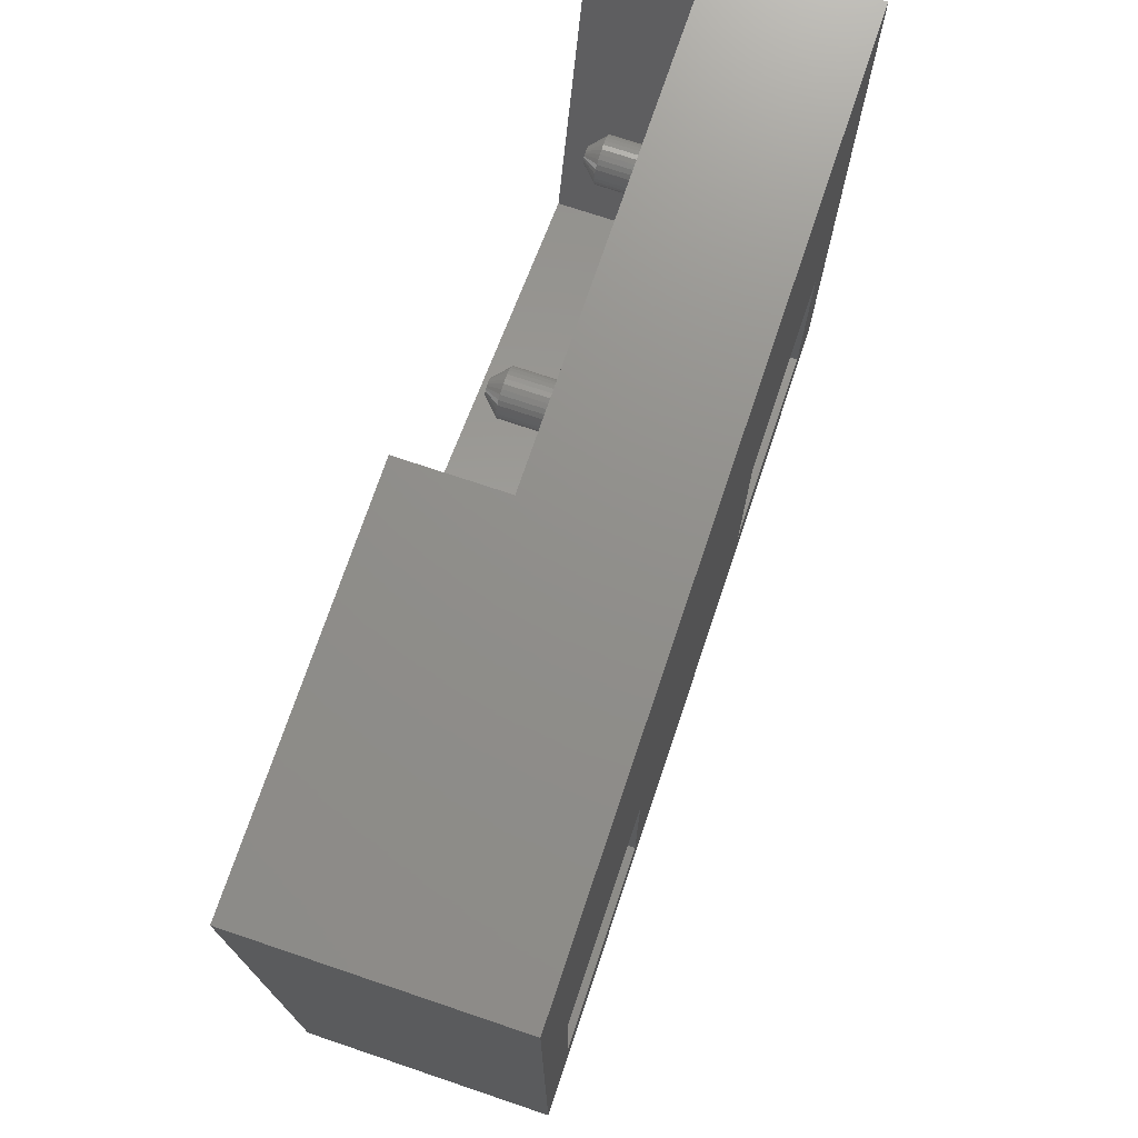
<metadata>
{"format":"stl","ext":"stl","renderer":"f3d","projection":"perspective","resolution":1024,"background":"white","views":[{"elev":73.0,"azim":108.6,"up":"+Y"}]}
</metadata>
<code>
# stl→obj: 424 verts, 880 faces
v 10.61 1.279 -63.1
v 8.189 11 -65.9
v 8.189 11 -63.1
v 10.61 1.279 -65.9
v 23.23 4.424 -65.9
v 21.59 11 -63.1
v 21.59 11 -65.9
v 23.23 4.424 -63.1
v 19.48 9.52 -65.9
v 19.5 9.396 -65.9
v 19.44 9.638 -65.9
v 19.37 9.744 -65.9
v 19.29 9.834 -65.9
v 19.18 9.904 -65.9
v 19.07 9.951 -65.9
v 18.94 9.973 -65.9
v 18.82 9.969 -65.9
v 18.69 9.938 -65.9
v 12.65 7.944 -65.9
v 18.3 9.354 -65.9
v 18.31 9.479 -65.9
v 12.58 8.05 -65.9
v 18.34 9.599 -65.9
v 12.49 8.141 -65.9
v 18.4 9.71 -65.9
v 12.39 8.211 -65.9
v 18.48 9.806 -65.9
v 18.58 9.883 -65.9
v 12.69 7.826 -65.9
v 12.71 7.702 -65.9
v 12.27 8.258 -65.9
v 12.15 8.28 -65.9
v 12.02 8.275 -65.9
v 11.51 7.66 -65.9
v 11.52 7.785 -65.9
v 11.55 7.906 -65.9
v 11.61 8.017 -65.9
v 11.69 8.113 -65.9
v 11.79 8.19 -65.9
v 11.9 8.245 -65.9
v 19.49 9.27 -65.9
v 19.46 9.15 -65.9
v 19.4 9.039 -65.9
v 19.32 8.943 -65.9
v 19.22 8.866 -65.9
v 19.11 8.811 -65.9
v 18.98 8.78 -65.9
v 18.86 8.776 -65.9
v 18.73 8.798 -65.9
v 12.52 7.25 -65.9
v 18.62 8.845 -65.9
v 12.61 7.346 -65.9
v 18.51 8.915 -65.9
v 18.32 9.229 -65.9
v 18.36 9.112 -65.9
v 18.43 9.005 -65.9
v 12.7 7.577 -65.9
v 12.66 7.456 -65.9
v 12.43 7.172 -65.9
v 12.31 7.117 -65.9
v 12.19 7.087 -65.9
v 12.07 7.083 -65.9
v 11.94 7.104 -65.9
v 11.83 7.151 -65.9
v 11.72 7.221 -65.9
v 11.64 7.312 -65.9
v 11.57 7.418 -65.9
v 11.53 7.536 -65.9
v 13.88 -4.499 -66.1
v 14.12 -4.025 -63.1
v 14.12 -4.025 -66.1
v 13.88 -4.499 -63.1
v 14.2 -3.5 -63.1
v 14.2 -3.5 -66.1
v 13.5 -4.875 -66.1
v 13.5 -4.875 -63.1
v 12.5 -1.8 -66.1
v 13.03 -1.883 -63.1
v 12.5 -1.8 -63.1
v 13.03 -1.883 -66.1
v 11.97 -5.117 -66.1
v 11.5 -4.875 -63.1
v 11.97 -5.117 -63.1
v 11.5 -4.875 -66.1
v 13.5 -2.125 -63.1
v 13.5 -2.125 -66.1
v 13.88 -2.501 -66.1
v 13.88 -2.501 -63.1
v 11.97 -1.883 -66.1
v 11.97 -1.883 -63.1
v 11.12 -4.499 -63.1
v 10.88 -4.025 -66.1
v 10.88 -4.025 -63.1
v 11.12 -4.499 -66.1
v 14.12 -2.975 -63.1
v 14.12 -2.975 -66.1
v 10.8 -3.5 -66.1
v 10.8 -3.5 -63.1
v 13.03 -5.117 -66.1
v 12.5 -5.2 -63.1
v 13.03 -5.117 -63.1
v 12.5 -5.2 -66.1
v 10.88 -2.975 -63.1
v 11.12 -2.501 -66.1
v 11.12 -2.501 -63.1
v 10.88 -2.975 -66.1
v 11.5 -2.125 -66.1
v 11.5 -2.125 -63.1
v 9.75 -6.25 -66.5
v 9.75 -0.75 -68.49
v 9.75 -0.75 -66.5
v 9.75 -6.25 -68.49
v 13.85 -5.838 -66.5
v 15.04 -2.577 -66.5
v 15.04 -4.423 -66.5
v 13.85 -1.162 -66.5
v 12.03 -6.159 -66.5
v 12.03 -0.841 -66.5
v 10.43 -5.236 -66.5
v 10.43 -1.764 -66.5
v 9.8 -3.5 -66.5
v 15.25 -6.25 -66.5
v 15.25 -0.75 -66.5
v 15.25 -6.25 -68.49
v 15.25 -0.75 -68.49
v 9.65 -6.35 -68.49
v 9.65 -0.65 -70
v 9.65 -0.65 -68.49
v 9.65 -6.35 -70
v 15.35 -6.35 -68.49
v 15.35 -0.65 -68.49
v 15.35 -6.35 -70
v 15.35 -0.65 -70
v 28.88 -4.499 -66.1
v 29.12 -4.025 -63.1
v 29.12 -4.025 -66.1
v 28.88 -4.499 -63.1
v 29.2 -3.5 -63.1
v 29.2 -3.5 -66.1
v 28.5 -4.875 -63.1
v 28.5 -4.875 -66.1
v 27.5 -1.8 -66.1
v 28.03 -1.883 -63.1
v 27.5 -1.8 -63.1
v 28.03 -1.883 -66.1
v 26.97 -5.117 -66.1
v 26.5 -4.875 -63.1
v 26.97 -5.117 -63.1
v 26.5 -4.875 -66.1
v 28.5 -2.125 -63.1
v 28.5 -2.125 -66.1
v 28.88 -2.501 -63.1
v 28.88 -2.501 -66.1
v 26.97 -1.883 -66.1
v 26.97 -1.883 -63.1
v 26.12 -4.499 -63.1
v 25.88 -4.025 -66.1
v 25.88 -4.025 -63.1
v 26.12 -4.499 -66.1
v 29.12 -2.975 -63.1
v 29.12 -2.975 -66.1
v 25.8 -3.5 -66.1
v 25.8 -3.5 -63.1
v 28.03 -5.117 -66.1
v 27.5 -5.2 -63.1
v 28.03 -5.117 -63.1
v 27.5 -5.2 -66.1
v 25.88 -2.975 -63.1
v 26.12 -2.501 -66.1
v 26.12 -2.501 -63.1
v 25.88 -2.975 -66.1
v 26.5 -2.125 -63.1
v 26.5 -2.125 -66.1
v 24.75 -6.25 -66.5
v 24.75 -0.75 -68.49
v 24.75 -0.75 -66.5
v 24.75 -6.25 -68.49
v 28.85 -5.838 -66.5
v 30.04 -2.577 -66.5
v 30.04 -4.423 -66.5
v 28.85 -1.162 -66.5
v 27.03 -6.159 -66.5
v 27.03 -0.841 -66.5
v 25.43 -5.236 -66.5
v 25.43 -1.764 -66.5
v 24.8 -3.5 -66.5
v 30.25 -6.25 -66.5
v 30.25 -0.75 -66.5
v 30.25 -6.25 -68.49
v 30.25 -0.75 -68.49
v 24.65 -6.35 -68.49
v 24.65 -0.65 -70
v 24.65 -0.65 -68.49
v 24.65 -6.35 -70
v 30.35 -6.35 -68.49
v 30.35 -0.65 -68.49
v 30.35 -6.35 -70
v 30.35 -0.65 -70
v 32 -8 -63.1
v 32 11 -70
v 32 11 -63.1
v 32 -8 -70
v 8 -8 -70
v 8 -8 -63.1
v 8 11 -63.1
v 8 11 -70
v 18.36 9.112 -64.7
v 18.43 9.005 -64.7
v 18.32 9.229 -64.7
v 18.31 9.479 -64.7
v 18.3 9.354 -64.7
v 19.07 9.951 -64.7
v 19.18 9.904 -64.7
v 18.58 9.883 -64.7
v 18.69 9.938 -64.7
v 19.37 9.744 -64.7
v 19.29 9.834 -64.7
v 18.98 8.78 -64.7
v 18.86 8.776 -64.7
v 18.82 9.969 -64.7
v 18.94 9.973 -64.7
v 18.73 8.798 -64.7
v 18.62 8.845 -64.7
v 19.49 9.27 -64.7
v 19.5 9.396 -64.7
v 19.46 9.15 -64.7
v 18.48 9.806 -64.7
v 18.4 9.71 -64.7
v 19.22 8.866 -64.7
v 19.11 8.811 -64.7
v 18.34 9.599 -64.7
v 19.32 8.943 -64.7
v 19.4 9.039 -64.7
v 18.51 8.915 -64.7
v 19.48 9.52 -64.7
v 19.48 9.273 -64.7
v 19.49 9.395 -64.7
v 19.49 9.396 -64.7
v 19.47 9.517 -64.7
v 19.43 9.632 -64.7
v 19.44 9.638 -64.7
v 19.43 9.633 -64.7
v 19.37 9.737 -64.7
v 19.36 9.738 -64.7
v 19.36 9.739 -64.7
v 19.28 9.827 -64.7
v 19.18 9.895 -64.7
v 19.18 9.896 -64.7
v 19.06 9.942 -64.7
v 18.94 9.963 -64.7
v 18.82 9.959 -64.7
v 18.7 9.929 -64.7
v 18.59 9.875 -64.7
v 18.49 9.8 -64.7
v 18.49 9.799 -64.7
v 18.41 9.705 -64.7
v 18.41 9.704 -64.7
v 18.35 9.596 -64.7
v 18.32 9.478 -64.7
v 18.32 9.476 -64.7
v 18.32 9.477 -64.7
v 19.48 9.272 -64.7
v 19.48 9.271 -64.7
v 19.45 9.154 -64.7
v 19.39 9.046 -64.7
v 19.39 9.045 -64.7
v 19.39 9.044 -64.7
v 19.31 8.95 -64.7
v 19.21 8.874 -64.7
v 19.1 8.821 -64.7
v 19.1 8.82 -64.7
v 18.98 8.79 -64.7
v 18.86 8.786 -64.7
v 18.74 8.807 -64.7
v 18.62 8.853 -64.7
v 18.62 8.854 -64.7
v 18.52 8.923 -64.7
v 18.44 9.011 -64.7
v 18.43 9.012 -64.7
v 18.37 9.116 -64.7
v 18.37 9.117 -64.7
v 18.33 9.232 -64.7
v 18.31 9.353 -64.7
v 18.31 9.354 -64.7
v 18.71 9.326 -64.31
v 18.83 9.562 -64.31
v 18.87 9.573 -64.31
v 18.72 9.287 -64.31
v 18.79 9.544 -64.31
v 19.09 9.3 -64.31
v 18.74 9.251 -64.31
v 18.77 9.221 -64.31
v 19.07 9.263 -64.31
v 19.09 9.423 -64.31
v 19.01 9.205 -64.31
v 18.71 9.449 -64.31
v 18.76 9.518 -64.31
v 18.97 9.187 -64.31
v 18.93 9.177 -64.31
v 18.96 9.567 -64.31
v 18.91 9.574 -64.31
v 19.1 9.34 -64.31
v 19.1 9.382 -64.31
v 19.08 9.462 -64.31
v 19.06 9.498 -64.31
v 19.04 9.231 -64.31
v 19.03 9.528 -64.31
v 18.99 9.551 -64.31
v 18.89 9.175 -64.31
v 18.84 9.182 -64.31
v 18.81 9.198 -64.31
v 18.73 9.486 -64.31
v 18.7 9.409 -64.31
v 18.7 9.368 -64.31
v 11.57 7.418 -64.7
v 11.64 7.312 -64.7
v 11.53 7.536 -64.7
v 11.52 7.785 -64.7
v 11.51 7.66 -64.7
v 12.27 8.258 -64.7
v 12.39 8.211 -64.7
v 11.79 8.19 -64.7
v 11.9 8.245 -64.7
v 12.58 8.05 -64.7
v 12.49 8.141 -64.7
v 12.19 7.087 -64.7
v 12.07 7.083 -64.7
v 12.02 8.275 -64.7
v 12.15 8.28 -64.7
v 11.94 7.104 -64.7
v 11.83 7.151 -64.7
v 12.7 7.577 -64.7
v 12.71 7.702 -64.7
v 12.66 7.456 -64.7
v 11.69 8.113 -64.7
v 11.61 8.017 -64.7
v 12.43 7.172 -64.7
v 12.31 7.117 -64.7
v 12.61 7.346 -64.7
v 11.55 7.906 -64.7
v 12.52 7.25 -64.7
v 11.72 7.221 -64.7
v 12.69 7.826 -64.7
v 12.69 7.58 -64.7
v 12.7 7.702 -64.7
v 12.7 7.703 -64.7
v 12.68 7.824 -64.7
v 12.64 7.939 -64.7
v 12.65 7.944 -64.7
v 12.64 7.94 -64.7
v 12.57 8.043 -64.7
v 12.57 8.044 -64.7
v 12.57 8.045 -64.7
v 12.49 8.133 -64.7
v 12.39 8.201 -64.7
v 12.38 8.202 -64.7
v 12.27 8.248 -64.7
v 12.15 8.27 -64.7
v 12.03 8.265 -64.7
v 11.91 8.236 -64.7
v 11.91 8.235 -64.7
v 11.8 8.181 -64.7
v 11.7 8.106 -64.7
v 11.62 8.012 -64.7
v 11.62 8.011 -64.7
v 11.62 8.01 -64.7
v 11.56 7.902 -64.7
v 11.53 7.785 -64.7
v 11.53 7.783 -64.7
v 11.53 7.784 -64.7
v 12.69 7.579 -64.7
v 12.69 7.578 -64.7
v 12.65 7.46 -64.7
v 12.6 7.352 -64.7
v 12.6 7.351 -64.7
v 12.6 7.35 -64.7
v 12.52 7.257 -64.7
v 12.52 7.256 -64.7
v 12.42 7.181 -64.7
v 12.31 7.127 -64.7
v 12.19 7.097 -64.7
v 12.07 7.093 -64.7
v 11.95 7.114 -64.7
v 11.83 7.16 -64.7
v 11.83 7.161 -64.7
v 11.73 7.229 -64.7
v 11.64 7.317 -64.7
v 11.64 7.318 -64.7
v 11.64 7.319 -64.7
v 11.58 7.422 -64.7
v 11.58 7.423 -64.7
v 11.54 7.538 -64.7
v 11.52 7.659 -64.7
v 11.52 7.661 -64.7
v 11.91 7.633 -64.31
v 12.04 7.869 -64.31
v 12.08 7.879 -64.31
v 11.93 7.593 -64.31
v 12 7.851 -64.31
v 12.29 7.606 -64.31
v 11.95 7.558 -64.31
v 11.98 7.528 -64.31
v 12.27 7.569 -64.31
v 12.3 7.729 -64.31
v 12.21 7.511 -64.31
v 11.92 7.756 -64.31
v 11.97 7.825 -64.31
v 12.18 7.493 -64.31
v 12.14 7.483 -64.31
v 12.16 7.873 -64.31
v 12.12 7.881 -64.31
v 12.3 7.646 -64.31
v 12.31 7.688 -64.31
v 12.29 7.769 -64.31
v 12.27 7.804 -64.31
v 12.25 7.537 -64.31
v 12.24 7.834 -64.31
v 12.2 7.858 -64.31
v 12.09 7.482 -64.31
v 12.05 7.489 -64.31
v 12.01 7.505 -64.31
v 11.94 7.793 -64.31
v 11.91 7.716 -64.31
v 11.91 7.674 -64.31
f 1 2 3
f 2 1 4
f 5 6 7
f 6 5 8
f 5 1 8
f 1 5 4
f 7 9 10
f 7 11 9
f 7 12 11
f 7 13 12
f 7 14 13
f 7 15 14
f 7 16 15
f 7 17 16
f 7 18 17
f 19 20 21
f 22 21 23
f 24 23 25
f 26 25 27
f 2 27 28
f 2 28 18
f 20 29 30
f 2 18 7
f 20 19 29
f 21 22 19
f 23 24 22
f 25 26 24
f 27 31 26
f 27 2 31
f 31 2 32
f 32 2 33
f 2 34 35
f 34 2 4
f 36 2 35
f 37 2 36
f 38 2 37
f 39 2 38
f 40 2 39
f 33 2 40
f 41 7 10
f 42 7 41
f 7 42 5
f 43 5 42
f 44 5 43
f 45 5 44
f 46 5 45
f 47 5 46
f 48 5 47
f 49 5 48
f 50 49 51
f 52 51 53
f 30 54 20
f 30 55 54
f 30 56 55
f 57 56 30
f 56 57 53
f 58 53 57
f 52 53 58
f 51 52 50
f 49 50 5
f 4 50 59
f 4 59 60
f 4 60 61
f 4 61 62
f 4 62 63
f 50 4 5
f 64 4 63
f 65 4 64
f 66 4 65
f 67 4 66
f 68 4 67
f 4 68 34
f 69 70 71
f 70 69 72
f 71 73 74
f 73 71 70
f 75 72 69
f 72 75 76
f 77 78 79
f 78 77 80
f 81 82 83
f 82 81 84
f 80 85 78
f 85 80 86
f 87 85 86
f 85 87 88
f 89 79 90
f 79 89 77
f 91 92 93
f 92 91 94
f 74 95 96
f 95 74 73
f 93 97 98
f 97 93 92
f 96 88 87
f 88 96 95
f 99 100 101
f 100 99 102
f 75 101 76
f 101 75 99
f 103 104 105
f 104 103 106
f 102 83 100
f 83 102 81
f 105 107 108
f 107 105 104
f 82 94 91
f 94 82 84
f 98 106 103
f 106 98 97
f 107 90 108
f 90 107 89
f 109 110 111
f 110 109 112
f 113 114 115
f 113 116 114
f 117 116 113
f 117 118 116
f 119 118 117
f 119 120 118
f 120 119 121
f 122 115 123
f 122 113 115
f 122 117 113
f 119 109 121
f 117 109 119
f 109 117 122
f 114 123 115
f 116 123 114
f 118 123 116
f 118 111 123
f 120 111 118
f 121 111 120
f 111 121 109
f 124 123 125
f 123 124 122
f 110 123 111
f 123 110 125
f 124 109 122
f 109 124 112
f 126 127 128
f 127 126 129
f 130 124 131
f 130 112 124
f 112 126 110
f 126 112 130
f 125 131 124
f 110 131 125
f 110 128 131
f 128 110 126
f 132 131 133
f 131 132 130
f 127 131 128
f 131 127 133
f 132 126 130
f 126 132 129
f 134 135 136
f 135 134 137
f 136 138 139
f 138 136 135
f 134 140 137
f 140 134 141
f 142 143 144
f 143 142 145
f 146 147 148
f 147 146 149
f 145 150 143
f 150 145 151
f 151 152 150
f 152 151 153
f 154 144 155
f 144 154 142
f 156 157 158
f 157 156 159
f 139 160 161
f 160 139 138
f 158 162 163
f 162 158 157
f 161 152 153
f 152 161 160
f 164 165 166
f 165 164 167
f 141 166 140
f 166 141 164
f 168 169 170
f 169 168 171
f 167 148 165
f 148 167 146
f 169 172 170
f 172 169 173
f 149 156 147
f 156 149 159
f 163 171 168
f 171 163 162
f 173 155 172
f 155 173 154
f 174 175 176
f 175 174 177
f 178 179 180
f 178 181 179
f 182 181 178
f 182 183 181
f 184 183 182
f 184 185 183
f 185 184 186
f 187 180 188
f 187 178 180
f 187 182 178
f 184 174 186
f 182 174 184
f 174 182 187
f 179 188 180
f 181 188 179
f 183 188 181
f 183 176 188
f 185 176 183
f 186 176 185
f 176 186 174
f 189 188 190
f 188 189 187
f 175 188 176
f 188 175 190
f 189 174 187
f 174 189 177
f 191 192 193
f 192 191 194
f 195 189 196
f 195 177 189
f 177 191 175
f 191 177 195
f 190 196 189
f 175 196 190
f 175 193 196
f 193 175 191
f 197 196 198
f 196 197 195
f 192 196 193
f 196 192 198
f 197 191 195
f 191 197 194
f 199 200 201
f 200 199 202
f 203 199 204
f 199 203 202
f 203 205 206
f 205 203 204
f 56 207 55
f 207 56 208
f 55 209 54
f 209 55 207
f 20 210 21
f 210 20 211
f 14 212 213
f 212 14 15
f 18 214 215
f 214 18 28
f 216 13 217
f 13 216 12
f 48 218 219
f 218 48 47
f 16 220 221
f 220 16 17
f 51 222 223
f 222 51 49
f 49 219 222
f 219 49 48
f 224 10 225
f 10 224 41
f 15 221 212
f 221 15 16
f 226 41 224
f 41 226 42
f 25 227 27
f 227 25 228
f 46 229 230
f 229 46 45
f 54 211 20
f 211 54 209
f 47 230 218
f 230 47 46
f 21 231 23
f 231 21 210
f 232 43 233
f 43 232 44
f 28 227 214
f 227 28 27
f 45 232 229
f 232 45 44
f 23 228 25
f 228 23 231
f 53 223 234
f 223 53 51
f 225 9 235
f 9 225 10
f 53 208 56
f 208 53 234
f 233 42 226
f 42 233 43
f 236 225 237
f 225 238 237
f 235 238 225
f 235 239 238
f 240 235 241
f 235 240 239
f 241 242 240
f 243 241 216
f 241 243 242
f 216 244 243
f 216 245 244
f 217 245 216
f 217 246 245
f 247 217 213
f 217 247 246
f 213 248 247
f 213 248 248
f 212 248 213
f 212 249 248
f 212 249 249
f 221 249 212
f 221 250 249
f 221 251 250
f 220 251 221
f 251 220 251
f 220 252 251
f 215 252 220
f 215 252 252
f 214 252 215
f 252 214 253
f 214 254 253
f 227 254 214
f 254 227 255
f 227 256 255
f 228 256 227
f 256 228 257
f 228 257 257
f 231 257 228
f 257 231 258
f 231 259 258
f 210 259 231
f 210 260 261
f 211 260 210
f 259 210 261
f 225 236 224
f 262 224 236
f 263 224 262
f 263 226 224
f 264 226 263
f 265 226 264
f 226 265 233
f 266 233 265
f 267 233 266
f 267 232 233
f 268 232 267
f 268 232 268
f 268 229 232
f 269 229 268
f 270 229 269
f 229 270 230
f 271 230 270
f 271 218 230
f 272 218 271
f 272 218 272
f 219 272 273
f 272 219 218
f 274 219 273
f 222 274 274
f 274 222 219
f 275 222 274
f 223 275 276
f 275 223 222
f 276 223 276
f 234 276 277
f 276 234 223
f 278 234 277
f 208 278 278
f 278 208 234
f 279 208 278
f 207 279 280
f 279 207 208
f 281 207 280
f 209 281 282
f 281 209 207
f 283 209 282
f 211 283 284
f 283 211 209
f 260 211 284
f 17 215 220
f 215 17 18
f 241 12 216
f 12 241 11
f 13 213 217
f 213 13 14
f 235 11 241
f 11 235 9
f 285 282 281
f 251 286 287
f 286 251 252
f 288 280 279
f 252 286 252
f 286 252 289
f 264 290 265
f 291 278 292
f 278 291 278
f 293 265 290
f 265 293 266
f 285 283 282
f 239 294 238
f 269 295 270
f 258 259 296
f 255 256 297
f 298 272 271
f 272 298 299
f 263 290 264
f 249 300 249
f 300 249 301
f 294 302 303
f 294 290 302
f 304 290 294
f 304 293 290
f 305 293 304
f 305 306 293
f 307 306 305
f 307 295 306
f 308 295 307
f 308 298 295
f 300 298 308
f 300 299 298
f 301 299 300
f 301 309 299
f 287 309 301
f 287 310 309
f 286 310 287
f 286 311 310
f 289 311 286
f 289 292 311
f 297 292 289
f 297 291 292
f 312 291 297
f 312 288 291
f 296 288 312
f 296 285 288
f 313 285 296
f 285 313 314
f 292 277 276
f 279 291 288
f 291 279 278
f 240 294 239
f 257 258 296
f 268 295 269
f 306 268 268
f 268 306 295
f 246 307 245
f 309 273 272
f 251 287 301
f 287 251 251
f 281 288 285
f 288 281 280
f 292 278 277
f 310 275 274
f 257 312 257
f 312 257 296
f 309 274 273
f 250 251 301
f 298 270 295
f 270 298 271
f 237 303 236
f 272 299 309
f 299 272 272
f 310 274 309
f 274 310 274
f 238 303 237
f 303 238 294
f 260 284 314
f 314 283 285
f 283 314 284
f 311 275 310
f 275 311 276
f 259 313 296
f 313 259 261
f 247 307 246
f 249 300 248
f 267 306 268
f 250 301 249
f 276 311 292
f 311 276 276
f 308 247 248
f 247 308 307
f 293 267 266
f 267 293 306
f 252 253 289
f 253 254 289
f 305 243 244
f 243 305 304
f 245 305 244
f 305 245 307
f 243 304 242
f 304 240 242
f 240 304 294
f 302 263 262
f 263 302 290
f 302 236 303
f 236 302 262
f 248 308 248
f 308 248 300
f 254 297 289
f 297 254 255
f 256 312 297
f 312 256 257
f 260 313 261
f 313 260 314
f 66 315 67
f 315 66 316
f 67 317 68
f 317 67 315
f 34 318 35
f 318 34 319
f 26 320 321
f 320 26 31
f 40 322 323
f 322 40 39
f 324 24 325
f 24 324 22
f 62 326 327
f 326 62 61
f 32 328 329
f 328 32 33
f 64 330 331
f 330 64 63
f 63 327 330
f 327 63 62
f 332 30 333
f 30 332 57
f 31 329 320
f 329 31 32
f 334 57 332
f 57 334 58
f 37 335 38
f 335 37 336
f 60 337 338
f 337 60 59
f 68 319 34
f 319 68 317
f 339 58 334
f 58 339 52
f 61 338 326
f 338 61 60
f 35 340 36
f 340 35 318
f 341 52 339
f 52 341 50
f 39 335 322
f 335 39 38
f 59 341 337
f 341 59 50
f 36 336 37
f 336 36 340
f 65 331 342
f 331 65 64
f 333 29 343
f 29 333 30
f 65 316 66
f 316 65 342
f 344 333 345
f 333 346 345
f 343 346 333
f 343 347 346
f 348 343 349
f 343 348 347
f 349 350 348
f 351 349 324
f 349 351 350
f 324 352 351
f 324 353 352
f 325 353 324
f 325 354 353
f 355 325 321
f 325 355 354
f 321 356 355
f 321 356 356
f 320 356 321
f 320 357 356
f 320 357 357
f 329 357 320
f 329 358 357
f 329 359 358
f 328 359 329
f 359 328 359
f 328 360 359
f 323 360 328
f 323 361 360
f 322 361 323
f 361 322 362
f 322 363 362
f 335 363 322
f 363 335 363
f 335 364 363
f 336 364 335
f 364 336 365
f 336 366 365
f 340 366 336
f 366 340 367
f 340 368 367
f 318 368 340
f 319 369 318
f 370 318 369
f 368 318 370
f 333 344 332
f 371 332 344
f 372 332 371
f 372 334 332
f 373 334 372
f 374 334 373
f 334 374 339
f 375 339 374
f 376 339 375
f 376 341 339
f 377 341 376
f 378 341 377
f 378 337 341
f 379 337 378
f 380 337 379
f 337 380 338
f 380 338 380
f 380 326 338
f 381 326 380
f 381 326 381
f 327 381 382
f 381 327 326
f 383 327 382
f 330 383 383
f 383 330 327
f 384 330 383
f 331 384 384
f 384 331 330
f 385 331 384
f 342 385 386
f 385 342 331
f 387 342 386
f 316 387 388
f 387 316 342
f 389 316 388
f 315 389 390
f 389 315 316
f 391 315 390
f 317 391 392
f 391 317 315
f 393 317 392
f 319 393 394
f 393 319 317
f 369 319 394
f 33 323 328
f 323 33 40
f 349 22 324
f 22 349 19
f 24 321 325
f 321 24 26
f 343 19 349
f 19 343 29
f 395 392 391
f 359 396 397
f 396 359 360
f 398 390 389
f 361 396 360
f 396 361 399
f 373 400 374
f 401 387 402
f 387 401 388
f 403 374 400
f 374 403 375
f 395 393 392
f 347 404 346
f 379 405 380
f 367 368 406
f 363 364 407
f 408 381 380
f 381 408 409
f 372 400 373
f 357 410 357
f 410 357 411
f 404 412 413
f 404 400 412
f 414 400 404
f 414 403 400
f 415 403 414
f 415 416 403
f 417 416 415
f 417 405 416
f 418 405 417
f 418 408 405
f 410 408 418
f 410 409 408
f 411 409 410
f 411 419 409
f 397 419 411
f 397 420 419
f 396 420 397
f 396 421 420
f 399 421 396
f 399 402 421
f 407 402 399
f 407 401 402
f 422 401 407
f 422 398 401
f 406 398 422
f 406 395 398
f 423 395 406
f 395 423 424
f 402 386 385
f 389 401 398
f 401 389 388
f 348 404 347
f 366 367 406
f 378 405 379
f 416 378 377
f 378 416 405
f 354 417 353
f 419 382 381
f 359 397 411
f 397 359 359
f 391 398 395
f 398 391 390
f 402 387 386
f 420 384 383
f 366 422 365
f 422 366 406
f 419 383 382
f 358 359 411
f 408 380 405
f 380 408 380
f 345 413 344
f 381 409 419
f 409 381 381
f 420 383 419
f 383 420 383
f 346 413 345
f 413 346 404
f 369 394 424
f 424 393 395
f 393 424 394
f 421 384 420
f 384 421 384
f 368 423 406
f 423 368 370
f 355 417 354
f 357 410 356
f 376 416 377
f 358 411 357
f 385 421 402
f 421 385 384
f 418 355 356
f 355 418 417
f 403 376 375
f 376 403 416
f 361 362 399
f 362 363 399
f 415 351 352
f 351 415 414
f 353 415 352
f 415 353 417
f 351 414 350
f 414 348 350
f 348 414 404
f 412 372 371
f 372 412 400
f 412 344 413
f 344 412 371
f 356 418 356
f 418 356 410
f 363 407 399
f 407 363 363
f 364 422 407
f 422 364 365
f 369 423 370
f 423 369 424
f 198 202 197
f 202 194 197
f 194 132 192
f 202 132 194
f 203 132 202
f 129 203 127
f 132 203 129
f 202 198 200
f 192 200 198
f 133 192 132
f 192 133 200
f 206 133 127
f 133 206 200
f 206 127 203
f 201 7 6
f 206 7 200
f 200 7 201
f 2 205 3
f 2 206 205
f 7 206 2
f 168 95 73
f 8 88 95
f 8 85 88
f 1 85 8
f 85 1 78
f 78 1 79
f 79 1 90
f 204 103 1
f 105 1 103
f 108 1 105
f 90 1 108
f 160 199 201
f 199 160 138
f 201 152 160
f 201 150 152
f 201 143 150
f 8 143 201
f 143 8 144
f 144 8 155
f 155 8 172
f 172 8 170
f 95 168 8
f 170 8 168
f 8 201 6
f 135 199 138
f 137 199 135
f 140 199 137
f 166 199 140
f 165 199 166
f 148 199 165
f 101 148 147
f 168 73 163
f 163 73 158
f 70 158 73
f 158 70 156
f 72 156 70
f 156 72 147
f 76 147 72
f 101 147 76
f 148 101 199
f 204 101 100
f 205 1 3
f 204 1 205
f 103 204 98
f 101 204 199
f 83 204 100
f 82 204 83
f 91 204 82
f 93 204 91
f 98 204 93
f 96 71 74
f 87 71 96
f 87 69 71
f 86 69 87
f 86 75 69
f 80 75 86
f 80 99 75
f 77 99 80
f 77 102 99
f 89 102 77
f 89 81 102
f 107 81 89
f 107 84 81
f 104 84 107
f 104 94 84
f 106 94 104
f 106 92 94
f 92 106 97
f 161 136 139
f 153 136 161
f 153 134 136
f 151 134 153
f 151 141 134
f 145 141 151
f 145 164 141
f 142 164 145
f 142 167 164
f 154 167 142
f 154 146 167
f 173 146 154
f 173 149 146
f 169 149 173
f 169 159 149
f 171 159 169
f 171 157 159
f 157 171 162

</code>
